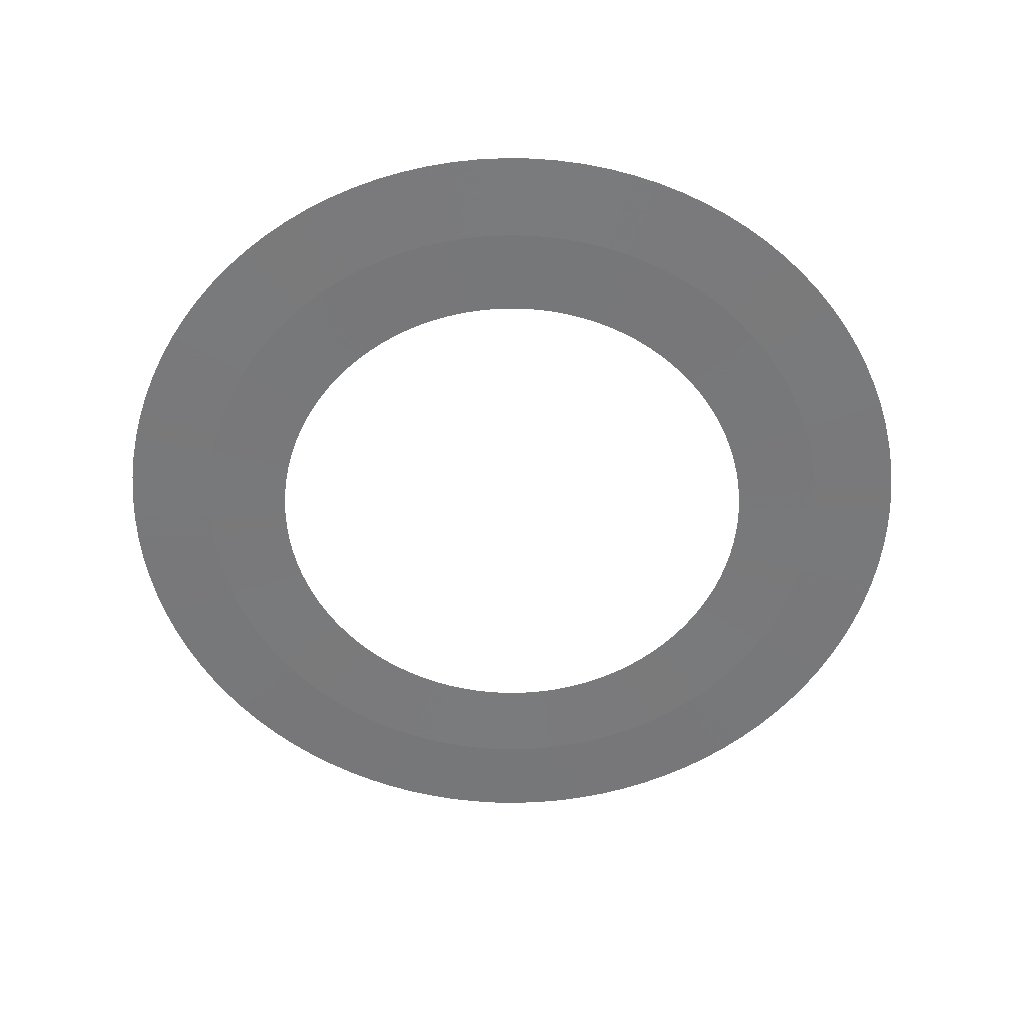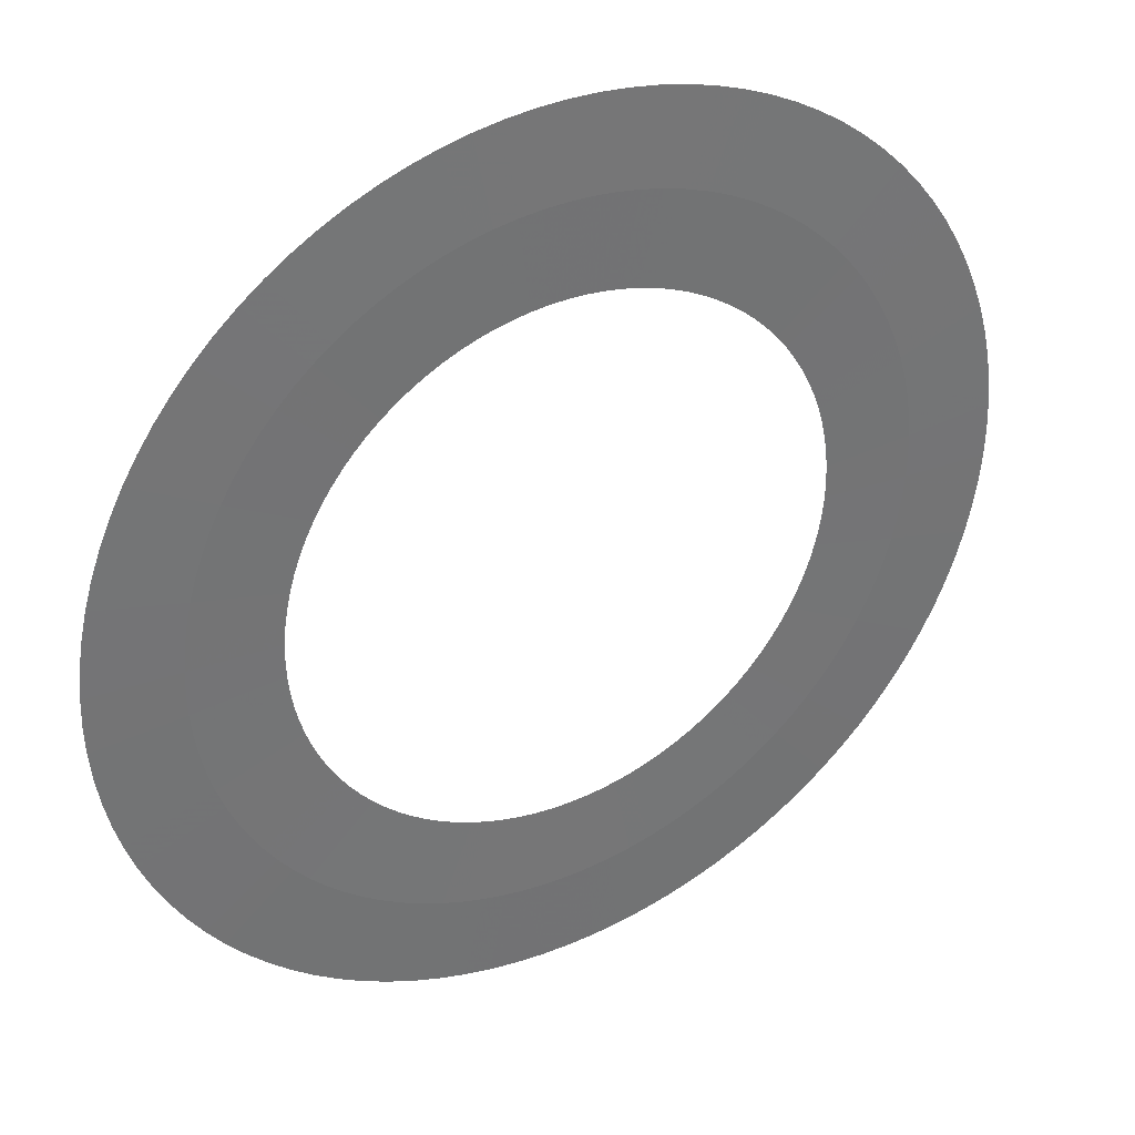
<metadata>
{"format":"obj","ext":"obj","renderer":"f3d","projection":"perspective","resolution":1024,"background":"white","views":[{"elev":-57.7,"azim":-38.6,"up":"+Y"},{"elev":35.9,"azim":-29.4,"up":"+Z"}]}
</metadata>
<code>
v 5 0 0
v 4 0.01 0
v 3 0 0
v 4 -0.01 0
v 4.99 0 -0.314
v 3.992 0.01 -0.2512
v 2.994 0 -0.1884
v 3.992 -0.01 -0.2512
v 4.961 0 -0.6267
v 3.968 0.01 -0.5013
v 2.976 0 -0.376
v 3.968 -0.01 -0.5013
v 4.911 0 -0.9369
v 3.929 0.01 -0.7495
v 2.947 0 -0.5621
v 3.929 -0.01 -0.7495
v 4.843 0 -1.243
v 3.874 0.01 -0.9948
v 2.906 0 -0.7461
v 3.874 -0.01 -0.9948
v 4.755 0 -1.545
v 3.804 0.01 -1.236
v 2.853 0 -0.9271
v 3.804 -0.01 -1.236
v 4.649 0 -1.841
v 3.719 0.01 -1.472
v 2.789 0 -1.104
v 3.719 -0.01 -1.472
v 4.524 0 -2.129
v 3.619 0.01 -1.703
v 2.714 0 -1.277
v 3.619 -0.01 -1.703
v 4.382 0 -2.409
v 3.505 0.01 -1.927
v 2.629 0 -1.445
v 3.505 -0.01 -1.927
v 4.222 0 -2.679
v 3.377 0.01 -2.143
v 2.533 0 -1.607
v 3.377 -0.01 -2.143
v 4.045 0 -2.939
v 3.236 0.01 -2.351
v 2.427 0 -1.763
v 3.236 -0.01 -2.351
v 3.853 0 -3.187
v 3.082 0.01 -2.55
v 2.312 0 -1.912
v 3.082 -0.01 -2.55
v 3.645 0 -3.423
v 2.916 0.01 -2.738
v 2.187 0 -2.054
v 2.916 -0.01 -2.738
v 3.423 0 -3.645
v 2.738 0.01 -2.916
v 2.054 0 -2.187
v 2.738 -0.01 -2.916
v 3.187 0 -3.853
v 2.55 0.01 -3.082
v 1.912 0 -2.312
v 2.55 -0.01 -3.082
v 2.939 0 -4.045
v 2.351 0.01 -3.236
v 1.763 0 -2.427
v 2.351 -0.01 -3.236
v 2.679 0 -4.222
v 2.143 0.01 -3.377
v 1.607 0 -2.533
v 2.143 -0.01 -3.377
v 2.409 0 -4.382
v 1.927 0.01 -3.505
v 1.445 0 -2.629
v 1.927 -0.01 -3.505
v 2.129 0 -4.524
v 1.703 0.01 -3.619
v 1.277 0 -2.714
v 1.703 -0.01 -3.619
v 1.841 0 -4.649
v 1.472 0.01 -3.719
v 1.104 0 -2.789
v 1.472 -0.01 -3.719
v 1.545 0 -4.755
v 1.236 0.01 -3.804
v 0.9271 0 -2.853
v 1.236 -0.01 -3.804
v 1.243 0 -4.843
v 0.9948 0.01 -3.874
v 0.7461 0 -2.906
v 0.9948 -0.01 -3.874
v 0.9369 0 -4.911
v 0.7495 0.01 -3.929
v 0.5621 0 -2.947
v 0.7495 -0.01 -3.929
v 0.6267 0 -4.961
v 0.5013 0.01 -3.968
v 0.376 0 -2.976
v 0.5013 -0.01 -3.968
v 0.314 0 -4.99
v 0.2512 0.01 -3.992
v 0.1884 0 -2.994
v 0.2512 -0.01 -3.992
v 0 0 -5
v 0 0.01 -4
v 0 0 -3
v 0 -0.01 -4
v -0.314 0 -4.99
v -0.2512 0.01 -3.992
v -0.1884 0 -2.994
v -0.2512 -0.01 -3.992
v -0.6267 0 -4.961
v -0.5013 0.01 -3.968
v -0.376 0 -2.976
v -0.5013 -0.01 -3.968
v -0.9369 0 -4.911
v -0.7495 0.01 -3.929
v -0.5621 0 -2.947
v -0.7495 -0.01 -3.929
v -1.243 0 -4.843
v -0.9948 0.01 -3.874
v -0.7461 0 -2.906
v -0.9948 -0.01 -3.874
v -1.545 0 -4.755
v -1.236 0.01 -3.804
v -0.9271 0 -2.853
v -1.236 -0.01 -3.804
v -1.841 0 -4.649
v -1.472 0.01 -3.719
v -1.104 0 -2.789
v -1.472 -0.01 -3.719
v -2.129 0 -4.524
v -1.703 0.01 -3.619
v -1.277 0 -2.714
v -1.703 -0.01 -3.619
v -2.409 0 -4.382
v -1.927 0.01 -3.505
v -1.445 0 -2.629
v -1.927 -0.01 -3.505
v -2.679 0 -4.222
v -2.143 0.01 -3.377
v -1.607 0 -2.533
v -2.143 -0.01 -3.377
v -2.939 0 -4.045
v -2.351 0.01 -3.236
v -1.763 0 -2.427
v -2.351 -0.01 -3.236
v -3.187 0 -3.853
v -2.55 0.01 -3.082
v -1.912 0 -2.312
v -2.55 -0.01 -3.082
v -3.423 0 -3.645
v -2.738 0.01 -2.916
v -2.054 0 -2.187
v -2.738 -0.01 -2.916
v -3.645 0 -3.423
v -2.916 0.01 -2.738
v -2.187 0 -2.054
v -2.916 -0.01 -2.738
v -3.853 0 -3.187
v -3.082 0.01 -2.55
v -2.312 0 -1.912
v -3.082 -0.01 -2.55
v -4.045 0 -2.939
v -3.236 0.01 -2.351
v -2.427 0 -1.763
v -3.236 -0.01 -2.351
v -4.222 0 -2.679
v -3.377 0.01 -2.143
v -2.533 0 -1.607
v -3.377 -0.01 -2.143
v -4.382 0 -2.409
v -3.505 0.01 -1.927
v -2.629 0 -1.445
v -3.505 -0.01 -1.927
v -4.524 0 -2.129
v -3.619 0.01 -1.703
v -2.714 0 -1.277
v -3.619 -0.01 -1.703
v -4.649 0 -1.841
v -3.719 0.01 -1.472
v -2.789 0 -1.104
v -3.719 -0.01 -1.472
v -4.755 0 -1.545
v -3.804 0.01 -1.236
v -2.853 0 -0.9271
v -3.804 -0.01 -1.236
v -4.843 0 -1.243
v -3.874 0.01 -0.9948
v -2.906 0 -0.7461
v -3.874 -0.01 -0.9948
v -4.911 0 -0.9369
v -3.929 0.01 -0.7495
v -2.947 0 -0.5621
v -3.929 -0.01 -0.7495
v -4.961 0 -0.6267
v -3.968 0.01 -0.5013
v -2.976 0 -0.376
v -3.968 -0.01 -0.5013
v -4.99 0 -0.314
v -3.992 0.01 -0.2512
v -2.994 0 -0.1884
v -3.992 -0.01 -0.2512
v -5 0 -0
v -4 0.01 -0
v -3 0 -0
v -4 -0.01 -0
v -4.99 0 0.314
v -3.992 0.01 0.2512
v -2.994 0 0.1884
v -3.992 -0.01 0.2512
v -4.961 0 0.6267
v -3.968 0.01 0.5013
v -2.976 0 0.376
v -3.968 -0.01 0.5013
v -4.911 0 0.9369
v -3.929 0.01 0.7495
v -2.947 0 0.5621
v -3.929 -0.01 0.7495
v -4.843 0 1.243
v -3.874 0.01 0.9948
v -2.906 0 0.7461
v -3.874 -0.01 0.9948
v -4.755 0 1.545
v -3.804 0.01 1.236
v -2.853 0 0.9271
v -3.804 -0.01 1.236
v -4.649 0 1.841
v -3.719 0.01 1.472
v -2.789 0 1.104
v -3.719 -0.01 1.472
v -4.524 0 2.129
v -3.619 0.01 1.703
v -2.714 0 1.277
v -3.619 -0.01 1.703
v -4.382 0 2.409
v -3.505 0.01 1.927
v -2.629 0 1.445
v -3.505 -0.01 1.927
v -4.222 0 2.679
v -3.377 0.01 2.143
v -2.533 0 1.607
v -3.377 -0.01 2.143
v -4.045 0 2.939
v -3.236 0.01 2.351
v -2.427 0 1.763
v -3.236 -0.01 2.351
v -3.853 0 3.187
v -3.082 0.01 2.55
v -2.312 0 1.912
v -3.082 -0.01 2.55
v -3.645 0 3.423
v -2.916 0.01 2.738
v -2.187 0 2.054
v -2.916 -0.01 2.738
v -3.423 0 3.645
v -2.738 0.01 2.916
v -2.054 0 2.187
v -2.738 -0.01 2.916
v -3.187 0 3.853
v -2.55 0.01 3.082
v -1.912 0 2.312
v -2.55 -0.01 3.082
v -2.939 0 4.045
v -2.351 0.01 3.236
v -1.763 0 2.427
v -2.351 -0.01 3.236
v -2.679 0 4.222
v -2.143 0.01 3.377
v -1.607 0 2.533
v -2.143 -0.01 3.377
v -2.409 0 4.382
v -1.927 0.01 3.505
v -1.445 0 2.629
v -1.927 -0.01 3.505
v -2.129 0 4.524
v -1.703 0.01 3.619
v -1.277 0 2.714
v -1.703 -0.01 3.619
v -1.841 0 4.649
v -1.472 0.01 3.719
v -1.104 0 2.789
v -1.472 -0.01 3.719
v -1.545 0 4.755
v -1.236 0.01 3.804
v -0.9271 0 2.853
v -1.236 -0.01 3.804
v -1.243 0 4.843
v -0.9948 0.01 3.874
v -0.7461 0 2.906
v -0.9948 -0.01 3.874
v -0.9369 0 4.911
v -0.7495 0.01 3.929
v -0.5621 0 2.947
v -0.7495 -0.01 3.929
v -0.6267 0 4.961
v -0.5013 0.01 3.968
v -0.376 0 2.976
v -0.5013 -0.01 3.968
v -0.314 0 4.99
v -0.2512 0.01 3.992
v -0.1884 0 2.994
v -0.2512 -0.01 3.992
v 0 0 5
v 0 0.01 4
v 0 0 3
v 0 -0.01 4
v 0.314 0 4.99
v 0.2512 0.01 3.992
v 0.1884 0 2.994
v 0.2512 -0.01 3.992
v 0.6267 0 4.961
v 0.5013 0.01 3.968
v 0.376 0 2.976
v 0.5013 -0.01 3.968
v 0.9369 0 4.911
v 0.7495 0.01 3.929
v 0.5621 0 2.947
v 0.7495 -0.01 3.929
v 1.243 0 4.843
v 0.9948 0.01 3.874
v 0.7461 0 2.906
v 0.9948 -0.01 3.874
v 1.545 0 4.755
v 1.236 0.01 3.804
v 0.9271 0 2.853
v 1.236 -0.01 3.804
v 1.841 0 4.649
v 1.472 0.01 3.719
v 1.104 0 2.789
v 1.472 -0.01 3.719
v 2.129 0 4.524
v 1.703 0.01 3.619
v 1.277 0 2.714
v 1.703 -0.01 3.619
v 2.409 0 4.382
v 1.927 0.01 3.505
v 1.445 0 2.629
v 1.927 -0.01 3.505
v 2.679 0 4.222
v 2.143 0.01 3.377
v 1.607 0 2.533
v 2.143 -0.01 3.377
v 2.939 0 4.045
v 2.351 0.01 3.236
v 1.763 0 2.427
v 2.351 -0.01 3.236
v 3.187 0 3.853
v 2.55 0.01 3.082
v 1.912 0 2.312
v 2.55 -0.01 3.082
v 3.423 0 3.645
v 2.738 0.01 2.916
v 2.054 0 2.187
v 2.738 -0.01 2.916
v 3.645 0 3.423
v 2.916 0.01 2.738
v 2.187 0 2.054
v 2.916 -0.01 2.738
v 3.853 0 3.187
v 3.082 0.01 2.55
v 2.312 0 1.912
v 3.082 -0.01 2.55
v 4.045 0 2.939
v 3.236 0.01 2.351
v 2.427 0 1.763
v 3.236 -0.01 2.351
v 4.222 0 2.679
v 3.377 0.01 2.143
v 2.533 0 1.607
v 3.377 -0.01 2.143
v 4.382 0 2.409
v 3.505 0.01 1.927
v 2.629 0 1.445
v 3.505 -0.01 1.927
v 4.524 0 2.129
v 3.619 0.01 1.703
v 2.714 0 1.277
v 3.619 -0.01 1.703
v 4.649 0 1.841
v 3.719 0.01 1.472
v 2.789 0 1.104
v 3.719 -0.01 1.472
v 4.755 0 1.545
v 3.804 0.01 1.236
v 2.853 0 0.9271
v 3.804 -0.01 1.236
v 4.843 0 1.243
v 3.874 0.01 0.9948
v 2.906 0 0.7461
v 3.874 -0.01 0.9948
v 4.911 0 0.9369
v 3.929 0.01 0.7495
v 2.947 0 0.5621
v 3.929 -0.01 0.7495
v 4.961 0 0.6267
v 3.968 0.01 0.5013
v 2.976 0 0.376
v 3.968 -0.01 0.5013
v 4.99 0 0.314
v 3.992 0.01 0.2512
v 2.994 0 0.1884
v 3.992 -0.01 0.2512
f 1 6 2
f 2 7 3
f 7 4 3
f 8 1 4
f 9 6 5
f 6 11 7
f 11 8 7
f 8 9 5
f 13 10 9
f 14 11 10
f 11 16 12
f 12 13 9
f 17 14 13
f 18 15 14
f 15 20 16
f 16 17 13
f 17 22 18
f 18 23 19
f 23 20 19
f 24 17 20
f 25 22 21
f 26 23 22
f 27 24 23
f 24 25 21
f 29 26 25
f 30 27 26
f 27 32 28
f 32 25 28
f 29 34 30
f 30 35 31
f 35 32 31
f 36 29 32
f 37 34 33
f 38 35 34
f 35 40 36
f 40 33 36
f 37 42 38
f 42 39 38
f 39 44 40
f 44 37 40
f 45 42 41
f 42 47 43
f 43 48 44
f 48 41 44
f 45 50 46
f 50 47 46
f 47 52 48
f 52 45 48
f 53 50 49
f 54 51 50
f 55 52 51
f 56 49 52
f 57 54 53
f 58 55 54
f 55 60 56
f 56 57 53
f 57 62 58
f 62 59 58
f 63 60 59
f 64 57 60
f 61 66 62
f 62 67 63
f 67 64 63
f 68 61 64
f 69 66 65
f 70 67 66
f 67 72 68
f 68 69 65
f 73 70 69
f 74 71 70
f 71 76 72
f 76 69 72
f 73 78 74
f 74 79 75
f 79 76 75
f 80 73 76
f 77 82 78
f 82 79 78
f 83 80 79
f 84 77 80
f 85 82 81
f 86 83 82
f 83 88 84
f 84 85 81
f 85 90 86
f 86 91 87
f 91 88 87
f 92 85 88
f 93 90 89
f 94 91 90
f 95 92 91
f 92 93 89
f 93 98 94
f 94 99 95
f 99 96 95
f 100 93 96
f 101 98 97
f 102 99 98
f 103 100 99
f 104 97 100
f 105 102 101
f 106 103 102
f 107 104 103
f 108 101 104
f 105 110 106
f 110 107 106
f 111 108 107
f 112 105 108
f 113 110 109
f 114 111 110
f 115 112 111
f 112 113 109
f 113 118 114
f 114 119 115
f 119 116 115
f 120 113 116
f 121 118 117
f 122 119 118
f 123 120 119
f 120 121 117
f 125 122 121
f 122 127 123
f 127 124 123
f 124 125 121
f 125 130 126
f 130 127 126
f 127 132 128
f 132 125 128
f 133 130 129
f 130 135 131
f 135 132 131
f 136 129 132
f 133 138 134
f 134 139 135
f 139 136 135
f 140 133 136
f 141 138 137
f 142 139 138
f 139 144 140
f 140 141 137
f 145 142 141
f 142 147 143
f 147 144 143
f 144 145 141
f 145 150 146
f 146 151 147
f 147 152 148
f 152 145 148
f 149 154 150
f 150 155 151
f 155 152 151
f 156 149 152
f 157 154 153
f 158 155 154
f 155 160 156
f 156 157 153
f 157 162 158
f 162 159 158
f 163 160 159
f 164 157 160
f 161 166 162
f 166 163 162
f 167 164 163
f 168 161 164
f 165 170 166
f 166 171 167
f 171 168 167
f 172 165 168
f 173 170 169
f 174 171 170
f 171 176 172
f 172 173 169
f 173 178 174
f 174 179 175
f 179 176 175
f 180 173 176
f 181 178 177
f 182 179 178
f 179 184 180
f 184 177 180
f 181 186 182
f 182 187 183
f 187 184 183
f 188 181 184
f 189 186 185
f 190 187 186
f 187 192 188
f 188 189 185
f 189 194 190
f 190 195 191
f 195 192 191
f 196 189 192
f 193 198 194
f 198 195 194
f 195 200 196
f 200 193 196
f 201 198 197
f 202 199 198
f 203 200 199
f 204 197 200
f 205 202 201
f 206 203 202
f 203 208 204
f 208 201 204
f 209 206 205
f 206 211 207
f 211 208 207
f 212 205 208
f 213 210 209
f 214 211 210
f 211 216 212
f 212 213 209
f 213 218 214
f 214 219 215
f 219 216 215
f 220 213 216
f 217 222 218
f 218 223 219
f 223 220 219
f 224 217 220
f 225 222 221
f 226 223 222
f 227 224 223
f 224 225 221
f 225 230 226
f 226 231 227
f 231 228 227
f 232 225 228
f 233 230 229
f 234 231 230
f 231 236 232
f 232 233 229
f 237 234 233
f 238 235 234
f 239 236 235
f 236 237 233
f 237 242 238
f 238 243 239
f 243 240 239
f 244 237 240
f 245 242 241
f 246 243 242
f 243 248 244
f 244 245 241
f 245 250 246
f 246 251 247
f 251 248 247
f 252 245 248
f 253 250 249
f 254 251 250
f 251 256 252
f 252 253 249
f 257 254 253
f 254 259 255
f 259 256 255
f 256 257 253
f 257 262 258
f 262 259 258
f 259 264 260
f 264 257 260
f 261 266 262
f 262 267 263
f 267 264 263
f 268 261 264
f 269 266 265
f 270 267 266
f 267 272 268
f 268 269 265
f 273 270 269
f 274 271 270
f 271 276 272
f 276 269 272
f 277 274 273
f 274 279 275
f 279 276 275
f 276 277 273
f 281 278 277
f 282 279 278
f 283 280 279
f 284 277 280
f 281 286 282
f 282 287 283
f 287 284 283
f 288 281 284
f 289 286 285
f 290 287 286
f 287 292 288
f 288 289 285
f 289 294 290
f 294 291 290
f 295 292 291
f 296 289 292
f 297 294 293
f 298 295 294
f 299 296 295
f 296 297 293
f 301 298 297
f 302 299 298
f 303 300 299
f 304 297 300
f 305 302 301
f 306 303 302
f 303 308 304
f 308 301 304
f 309 306 305
f 310 307 306
f 307 312 308
f 308 309 305
f 309 314 310
f 310 315 311
f 315 312 311
f 316 309 312
f 317 314 313
f 318 315 314
f 315 320 316
f 320 313 316
f 317 322 318
f 318 323 319
f 323 320 319
f 324 317 320
f 325 322 321
f 322 327 323
f 327 324 323
f 324 325 321
f 329 326 325
f 330 327 326
f 327 332 328
f 328 329 325
f 333 330 329
f 334 331 330
f 335 332 331
f 332 333 329
f 333 338 334
f 338 335 334
f 339 336 335
f 340 333 336
f 341 338 337
f 342 339 338
f 343 340 339
f 340 341 337
f 345 342 341
f 346 343 342
f 343 348 344
f 344 345 341
f 345 350 346
f 350 347 346
f 351 348 347
f 352 345 348
f 353 350 349
f 354 351 350
f 355 352 351
f 352 353 349
f 353 358 354
f 358 355 354
f 359 356 355
f 360 353 356
f 357 362 358
f 362 359 358
f 359 364 360
f 364 357 360
f 365 362 361
f 362 367 363
f 367 364 363
f 368 361 364
f 369 366 365
f 370 367 366
f 371 368 367
f 368 369 365
f 369 374 370
f 374 371 370
f 371 376 372
f 376 369 372
f 373 378 374
f 374 379 375
f 379 376 375
f 380 373 376
f 381 378 377
f 378 383 379
f 379 384 380
f 380 381 377
f 385 382 381
f 386 383 382
f 383 388 384
f 384 385 381
f 385 390 386
f 390 387 386
f 387 392 388
f 392 385 388
f 393 390 389
f 394 391 390
f 395 392 391
f 392 393 389
f 393 398 394
f 398 395 394
f 395 400 396
f 400 393 396
f 1 398 397
f 398 3 399
f 3 400 399
f 400 1 397
f 1 5 6
f 2 6 7
f 7 8 4
f 8 5 1
f 9 10 6
f 6 10 11
f 11 12 8
f 8 12 9
f 13 14 10
f 14 15 11
f 11 15 16
f 12 16 13
f 17 18 14
f 18 19 15
f 15 19 20
f 16 20 17
f 17 21 22
f 18 22 23
f 23 24 20
f 24 21 17
f 25 26 22
f 26 27 23
f 27 28 24
f 24 28 25
f 29 30 26
f 30 31 27
f 27 31 32
f 32 29 25
f 29 33 34
f 30 34 35
f 35 36 32
f 36 33 29
f 37 38 34
f 38 39 35
f 35 39 40
f 40 37 33
f 37 41 42
f 42 43 39
f 39 43 44
f 44 41 37
f 45 46 42
f 42 46 47
f 43 47 48
f 48 45 41
f 45 49 50
f 50 51 47
f 47 51 52
f 52 49 45
f 53 54 50
f 54 55 51
f 55 56 52
f 56 53 49
f 57 58 54
f 58 59 55
f 55 59 60
f 56 60 57
f 57 61 62
f 62 63 59
f 63 64 60
f 64 61 57
f 61 65 66
f 62 66 67
f 67 68 64
f 68 65 61
f 69 70 66
f 70 71 67
f 67 71 72
f 68 72 69
f 73 74 70
f 74 75 71
f 71 75 76
f 76 73 69
f 73 77 78
f 74 78 79
f 79 80 76
f 80 77 73
f 77 81 82
f 82 83 79
f 83 84 80
f 84 81 77
f 85 86 82
f 86 87 83
f 83 87 88
f 84 88 85
f 85 89 90
f 86 90 91
f 91 92 88
f 92 89 85
f 93 94 90
f 94 95 91
f 95 96 92
f 92 96 93
f 93 97 98
f 94 98 99
f 99 100 96
f 100 97 93
f 101 102 98
f 102 103 99
f 103 104 100
f 104 101 97
f 105 106 102
f 106 107 103
f 107 108 104
f 108 105 101
f 105 109 110
f 110 111 107
f 111 112 108
f 112 109 105
f 113 114 110
f 114 115 111
f 115 116 112
f 112 116 113
f 113 117 118
f 114 118 119
f 119 120 116
f 120 117 113
f 121 122 118
f 122 123 119
f 123 124 120
f 120 124 121
f 125 126 122
f 122 126 127
f 127 128 124
f 124 128 125
f 125 129 130
f 130 131 127
f 127 131 132
f 132 129 125
f 133 134 130
f 130 134 135
f 135 136 132
f 136 133 129
f 133 137 138
f 134 138 139
f 139 140 136
f 140 137 133
f 141 142 138
f 142 143 139
f 139 143 144
f 140 144 141
f 145 146 142
f 142 146 147
f 147 148 144
f 144 148 145
f 145 149 150
f 146 150 151
f 147 151 152
f 152 149 145
f 149 153 154
f 150 154 155
f 155 156 152
f 156 153 149
f 157 158 154
f 158 159 155
f 155 159 160
f 156 160 157
f 157 161 162
f 162 163 159
f 163 164 160
f 164 161 157
f 161 165 166
f 166 167 163
f 167 168 164
f 168 165 161
f 165 169 170
f 166 170 171
f 171 172 168
f 172 169 165
f 173 174 170
f 174 175 171
f 171 175 176
f 172 176 173
f 173 177 178
f 174 178 179
f 179 180 176
f 180 177 173
f 181 182 178
f 182 183 179
f 179 183 184
f 184 181 177
f 181 185 186
f 182 186 187
f 187 188 184
f 188 185 181
f 189 190 186
f 190 191 187
f 187 191 192
f 188 192 189
f 189 193 194
f 190 194 195
f 195 196 192
f 196 193 189
f 193 197 198
f 198 199 195
f 195 199 200
f 200 197 193
f 201 202 198
f 202 203 199
f 203 204 200
f 204 201 197
f 205 206 202
f 206 207 203
f 203 207 208
f 208 205 201
f 209 210 206
f 206 210 211
f 211 212 208
f 212 209 205
f 213 214 210
f 214 215 211
f 211 215 216
f 212 216 213
f 213 217 218
f 214 218 219
f 219 220 216
f 220 217 213
f 217 221 222
f 218 222 223
f 223 224 220
f 224 221 217
f 225 226 222
f 226 227 223
f 227 228 224
f 224 228 225
f 225 229 230
f 226 230 231
f 231 232 228
f 232 229 225
f 233 234 230
f 234 235 231
f 231 235 236
f 232 236 233
f 237 238 234
f 238 239 235
f 239 240 236
f 236 240 237
f 237 241 242
f 238 242 243
f 243 244 240
f 244 241 237
f 245 246 242
f 246 247 243
f 243 247 248
f 244 248 245
f 245 249 250
f 246 250 251
f 251 252 248
f 252 249 245
f 253 254 250
f 254 255 251
f 251 255 256
f 252 256 253
f 257 258 254
f 254 258 259
f 259 260 256
f 256 260 257
f 257 261 262
f 262 263 259
f 259 263 264
f 264 261 257
f 261 265 266
f 262 266 267
f 267 268 264
f 268 265 261
f 269 270 266
f 270 271 267
f 267 271 272
f 268 272 269
f 273 274 270
f 274 275 271
f 271 275 276
f 276 273 269
f 277 278 274
f 274 278 279
f 279 280 276
f 276 280 277
f 281 282 278
f 282 283 279
f 283 284 280
f 284 281 277
f 281 285 286
f 282 286 287
f 287 288 284
f 288 285 281
f 289 290 286
f 290 291 287
f 287 291 292
f 288 292 289
f 289 293 294
f 294 295 291
f 295 296 292
f 296 293 289
f 297 298 294
f 298 299 295
f 299 300 296
f 296 300 297
f 301 302 298
f 302 303 299
f 303 304 300
f 304 301 297
f 305 306 302
f 306 307 303
f 303 307 308
f 308 305 301
f 309 310 306
f 310 311 307
f 307 311 312
f 308 312 309
f 309 313 314
f 310 314 315
f 315 316 312
f 316 313 309
f 317 318 314
f 318 319 315
f 315 319 320
f 320 317 313
f 317 321 322
f 318 322 323
f 323 324 320
f 324 321 317
f 325 326 322
f 322 326 327
f 327 328 324
f 324 328 325
f 329 330 326
f 330 331 327
f 327 331 332
f 328 332 329
f 333 334 330
f 334 335 331
f 335 336 332
f 332 336 333
f 333 337 338
f 338 339 335
f 339 340 336
f 340 337 333
f 341 342 338
f 342 343 339
f 343 344 340
f 340 344 341
f 345 346 342
f 346 347 343
f 343 347 348
f 344 348 345
f 345 349 350
f 350 351 347
f 351 352 348
f 352 349 345
f 353 354 350
f 354 355 351
f 355 356 352
f 352 356 353
f 353 357 358
f 358 359 355
f 359 360 356
f 360 357 353
f 357 361 362
f 362 363 359
f 359 363 364
f 364 361 357
f 365 366 362
f 362 366 367
f 367 368 364
f 368 365 361
f 369 370 366
f 370 371 367
f 371 372 368
f 368 372 369
f 369 373 374
f 374 375 371
f 371 375 376
f 376 373 369
f 373 377 378
f 374 378 379
f 379 380 376
f 380 377 373
f 381 382 378
f 378 382 383
f 379 383 384
f 380 384 381
f 385 386 382
f 386 387 383
f 383 387 388
f 384 388 385
f 385 389 390
f 390 391 387
f 387 391 392
f 392 389 385
f 393 394 390
f 394 395 391
f 395 396 392
f 392 396 393
f 393 397 398
f 398 399 395
f 395 399 400
f 400 397 393
f 1 2 398
f 398 2 3
f 3 4 400
f 400 4 1

</code>
